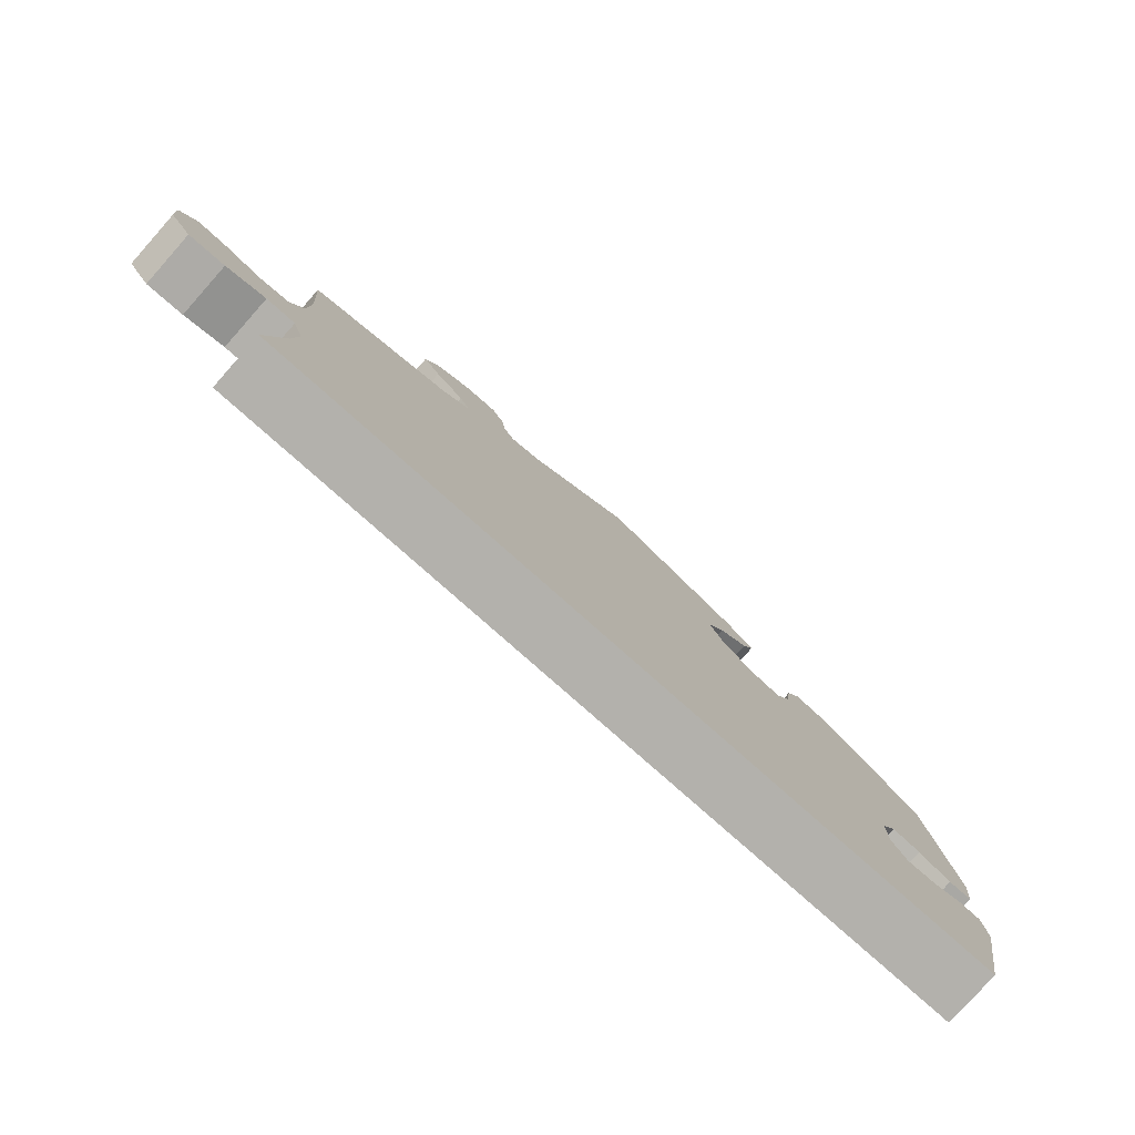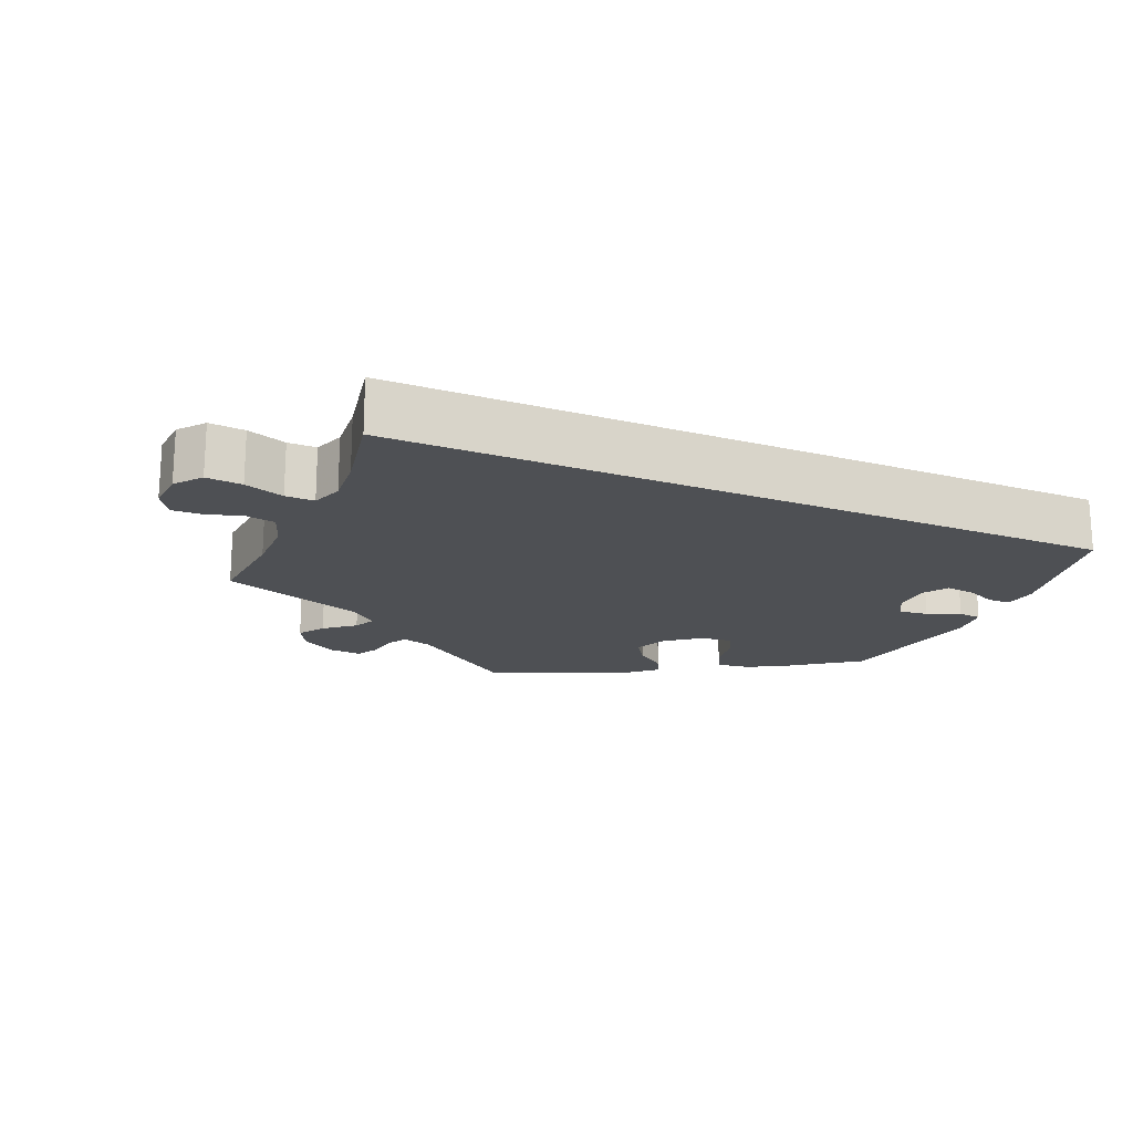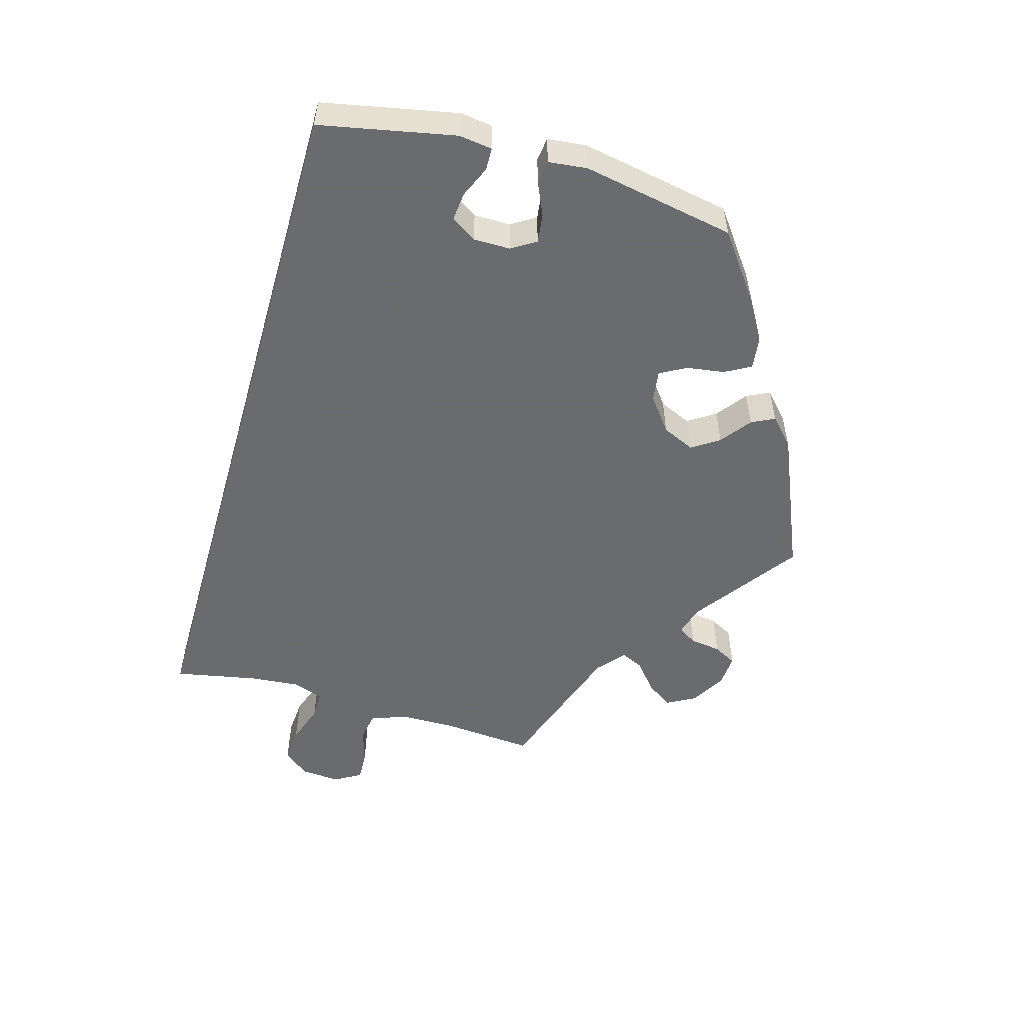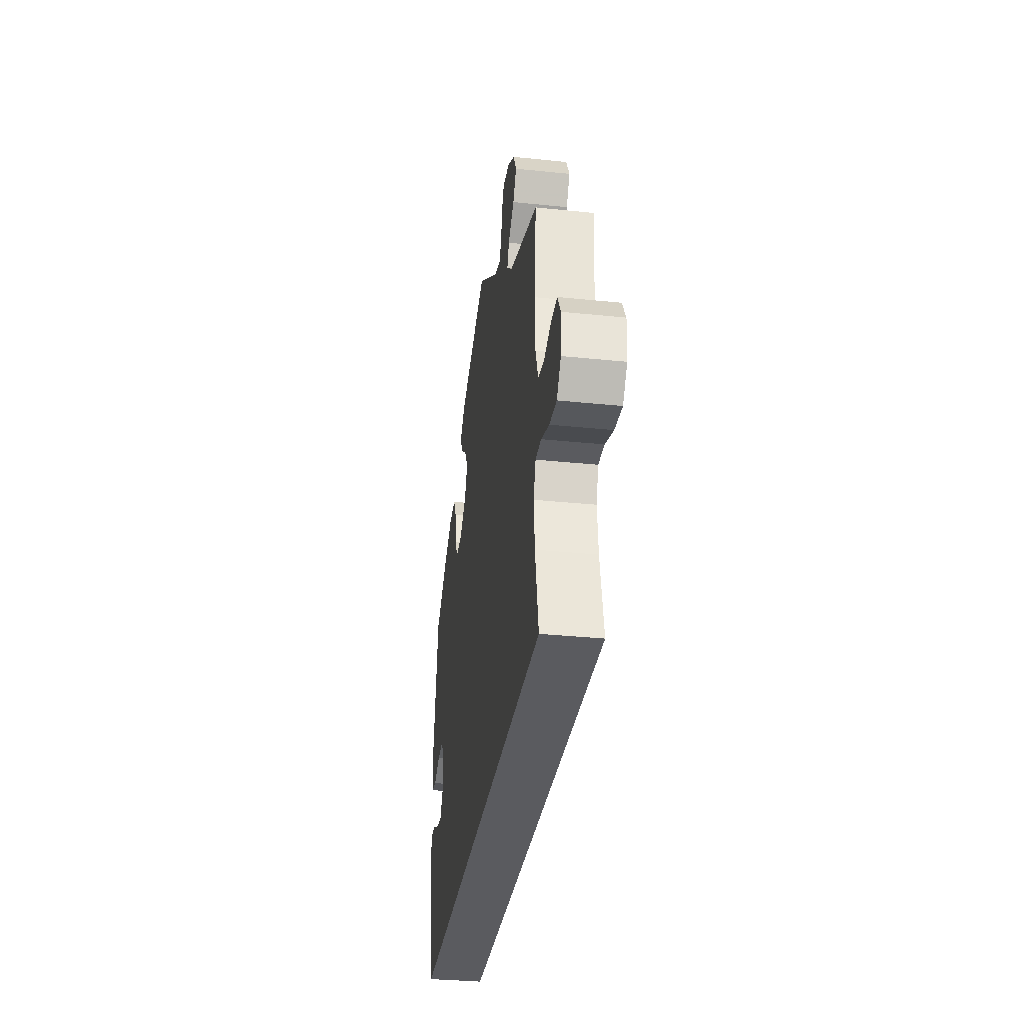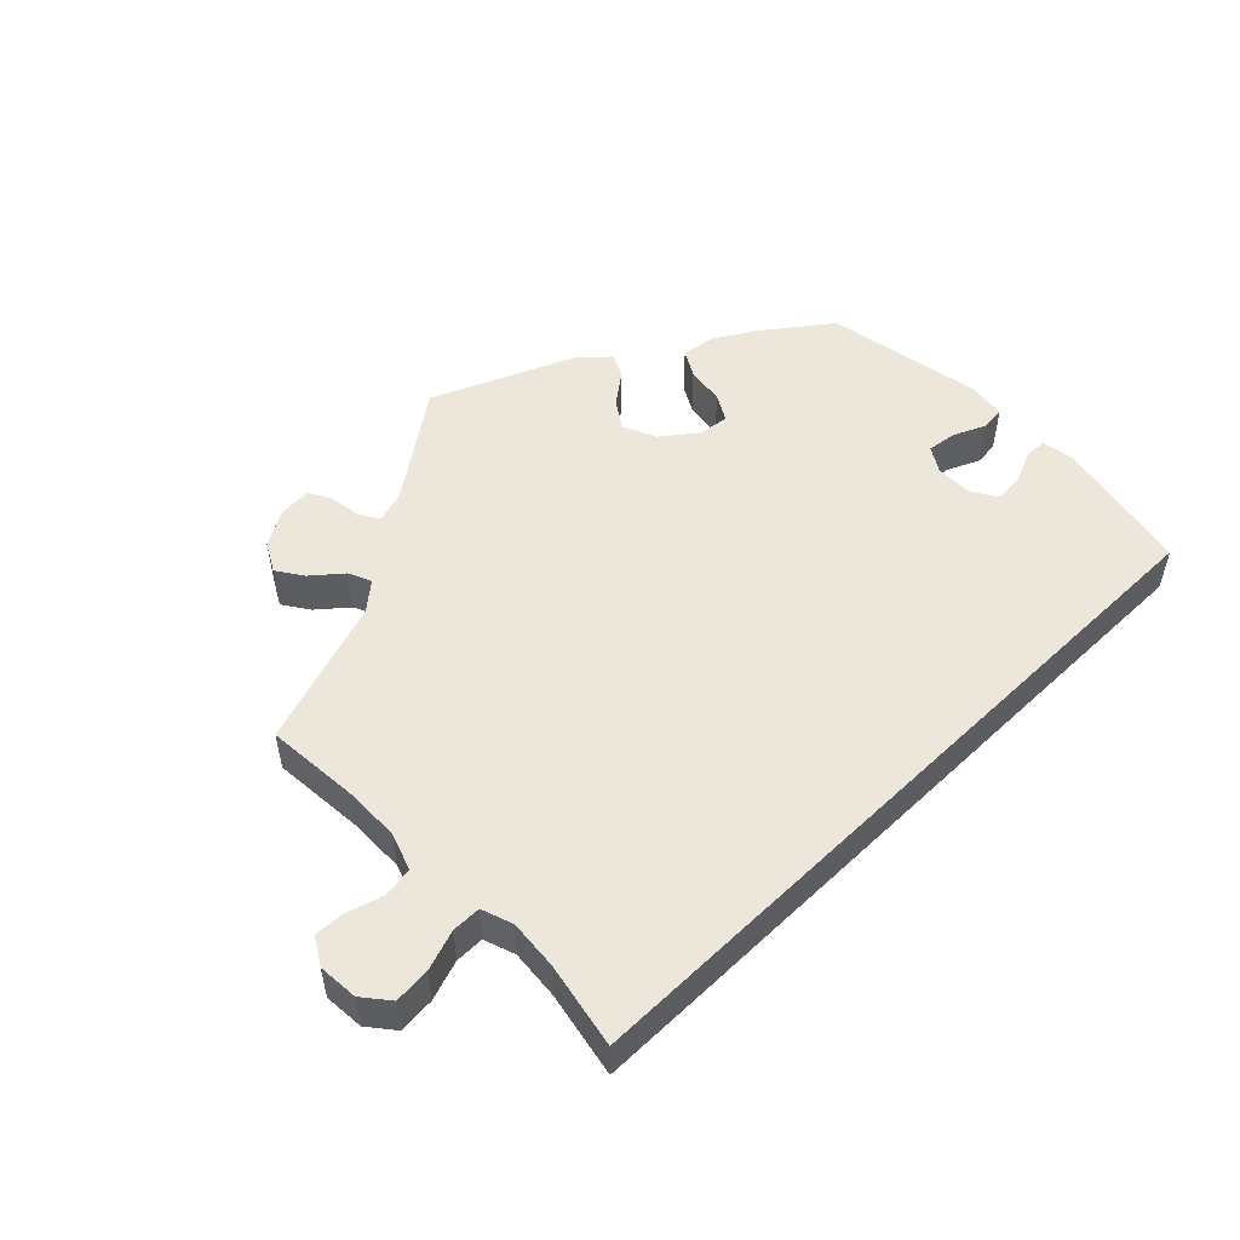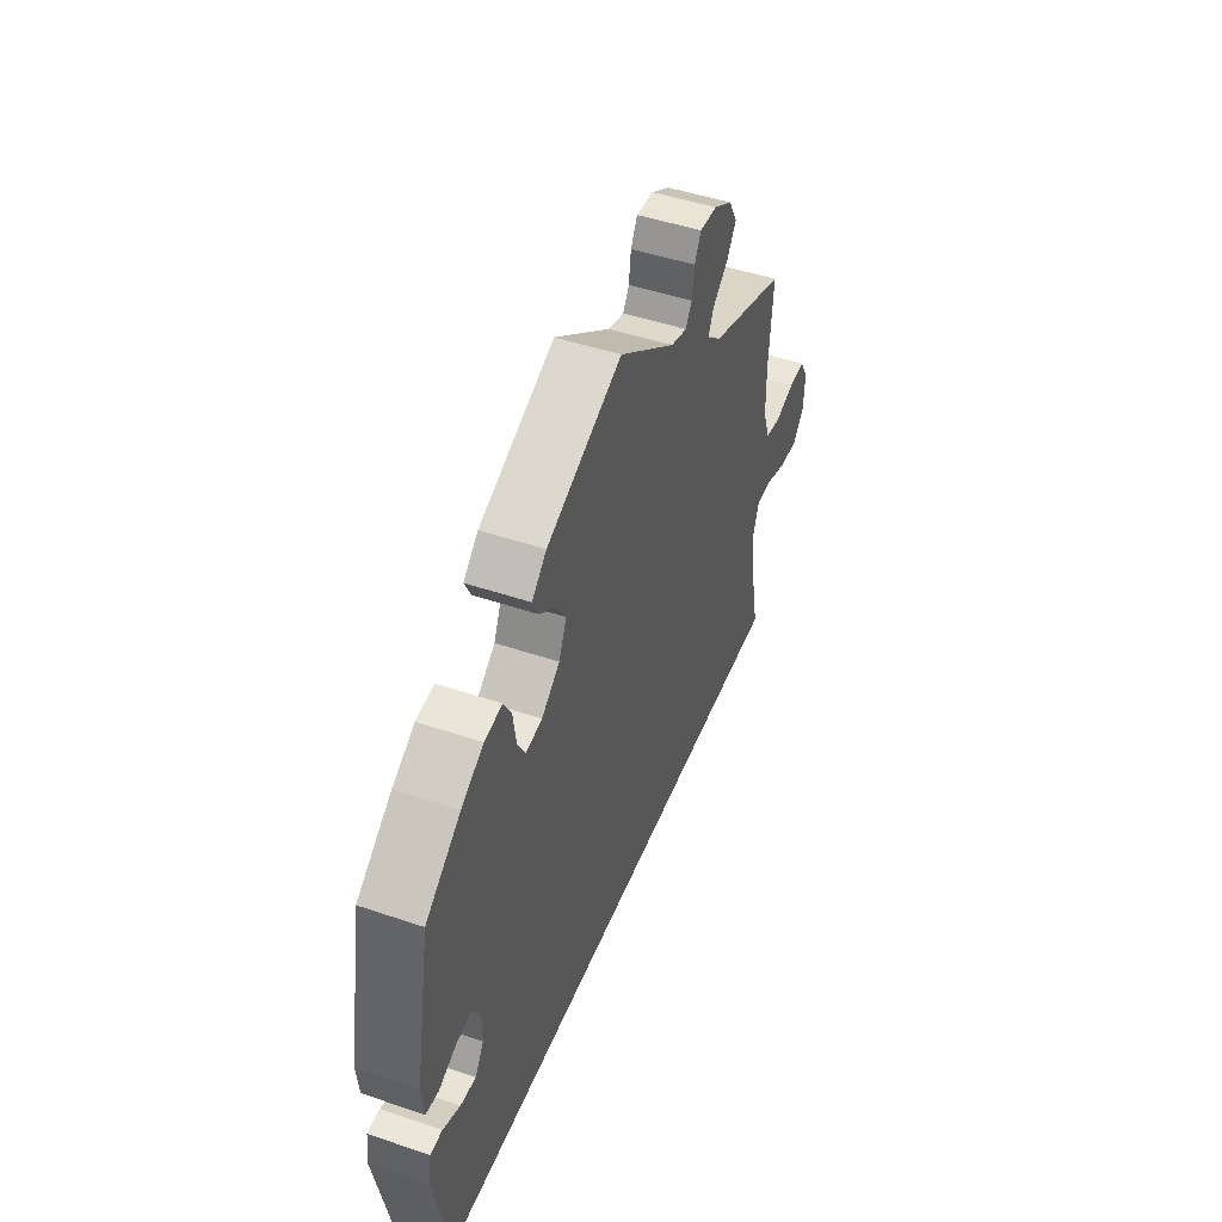
<metadata>
{"format":"obj","ext":"obj","renderer":"f3d","projection":"perspective","resolution":1024,"background":"white","views":[{"elev":-79.1,"azim":138.4,"up":"+Z"},{"elev":-18.5,"azim":156.4,"up":"+Y"},{"elev":-53.3,"azim":-106.1,"up":"+Y"},{"elev":-32.8,"azim":81.8,"up":"+Z"},{"elev":52.2,"azim":135.7,"up":"+Y"},{"elev":46.5,"azim":-68.8,"up":"+Z"}]}
</metadata>
<code>
v 0.491 0.07 0.162
v 0.492 0.07 0.084
v 0.51 0.07 0.033
v 0.551 0.07 0.026
v 0.601 0.07 0.041
v 0.643 0.07 0.043
v 0.665 0.07 0.006
v 0.661 0.07 -0.049
v 0.632 0.07 -0.085
v 0.582 0.07 -0.081
v 0.527 0.07 -0.062
v 0.487 0.07 -0.062
v 0.472 0.07 -0.105
v 0.478 0.07 -0.173
v 0.501 0.07 -0.29
v -0.5 0.07 -0.29
v -0.538 0.07 -0.102
v -0.532 0.07 -0.056
v -0.501 0.07 -0.055
v -0.457 0.07 -0.074
v -0.417 0.07 -0.078
v -0.395 0.07 -0.043
v -0.395 0.07 0.008
v -0.416 0.07 0.042
v -0.456 0.07 0.037
v -0.501 0.07 0.017
v -0.534 0.07 0.021
v -0.54 0.07 0.075
v -0.501 0.07 0.288
v -0.411 0.07 0.355
v -0.354 0.07 0.389
v -0.308 0.07 0.395
v -0.288 0.07 0.359
v -0.28 0.07 0.306
v -0.26 0.07 0.27
v -0.217 0.07 0.276
v -0.17 0.07 0.312
v -0.15 0.07 0.357
v -0.175 0.07 0.395
v -0.217 0.07 0.427
v -0.233 0.07 0.459
v -0.195 0.07 0.494
v 0 0.07 0.577
v 0.146 0.07 0.472
v 0.188 0.07 0.46
v 0.204 0.07 0.486
v 0.21 0.07 0.529
v 0.227 0.07 0.561
v 0.272 0.07 0.558
v 0.32 0.07 0.53
v 0.342 0.07 0.49
v 0.318 0.07 0.454
v 0.277 0.07 0.42
v 0.263 0.07 0.389
v 0.301 0.07 0.357
v 0.501 0.07 0.289
v 0.491 0 0.162
v 0.492 0 0.084
v 0.51 0 0.033
v 0.551 0 0.026
v 0.601 0 0.041
v 0.643 0 0.043
v 0.665 0 0.006
v 0.661 0 -0.049
v 0.632 0 -0.085
v 0.582 0 -0.081
v 0.527 0 -0.062
v 0.487 0 -0.062
v 0.472 0 -0.105
v 0.478 0 -0.173
v 0.501 0 -0.29
v -0.5 0 -0.29
v -0.538 0 -0.102
v -0.532 0 -0.056
v -0.501 0 -0.055
v -0.457 0 -0.074
v -0.417 0 -0.078
v -0.395 0 -0.043
v -0.395 0 0.008
v -0.416 0 0.042
v -0.456 0 0.037
v -0.501 0 0.017
v -0.534 0 0.021
v -0.54 0 0.075
v -0.501 0 0.288
v -0.411 0 0.355
v -0.354 0 0.389
v -0.308 0 0.395
v -0.288 0 0.359
v -0.28 0 0.306
v -0.26 0 0.27
v -0.217 0 0.276
v -0.17 0 0.312
v -0.15 0 0.357
v -0.175 0 0.395
v -0.217 0 0.427
v -0.233 0 0.459
v -0.195 0 0.494
v 0 0 0.577
v 0.146 0 0.472
v 0.188 0 0.46
v 0.204 0 0.486
v 0.21 0 0.529
v 0.227 0 0.561
v 0.272 0 0.558
v 0.32 0 0.53
v 0.342 0 0.49
v 0.318 0 0.454
v 0.277 0 0.42
v 0.263 0 0.389
v 0.301 0 0.357
v 0.501 0 0.289
f 55 56 1
f 54 55 1 2
f 50 51 52 53
f 50 53 54
f 49 50 54
f 46 47 48 49
f 45 46 49 54
f 44 45 54 2
f 39 40 41 42
f 38 39 42 43
f 37 38 43 44
f 31 32 33 34
f 31 34 35
f 30 31 35
f 29 30 35
f 28 29 35
f 25 26 27 28
f 24 25 28 35
f 23 24 35 36
f 17 18 19 20
f 17 20 21
f 14 15 16 17
f 13 14 17 21
f 12 13 21 22
f 8 9 10 11
f 4 5 6 7
f 3 4 7 8
f 37 44 2 3
f 22 23 36 37
f 11 12 22 37
f 3 8 11 37
f 57 112 111
f 58 57 111 110
f 109 108 107 106
f 110 109 106
f 110 106 105
f 105 104 103 102
f 110 105 102 101
f 58 110 101 100
f 98 97 96 95
f 99 98 95 94
f 100 99 94 93
f 90 89 88 87
f 91 90 87
f 91 87 86
f 91 86 85
f 91 85 84
f 84 83 82 81
f 91 84 81 80
f 92 91 80 79
f 76 75 74 73
f 77 76 73
f 73 72 71 70
f 77 73 70 69
f 78 77 69 68
f 67 66 65 64
f 63 62 61 60
f 64 63 60 59
f 59 58 100 93
f 93 92 79 78
f 93 78 68 67
f 93 67 64 59
f 1 57 58 2
f 2 58 59 3
f 3 59 60 4
f 4 60 61 5
f 5 61 62 6
f 6 62 63 7
f 7 63 64 8
f 8 64 65 9
f 9 65 66 10
f 10 66 67 11
f 11 67 68 12
f 12 68 69 13
f 13 69 70 14
f 14 70 71 15
f 15 71 72 16
f 16 72 73 17
f 17 73 74 18
f 18 74 75 19
f 19 75 76 20
f 20 76 77 21
f 21 77 78 22
f 22 78 79 23
f 23 79 80 24
f 24 80 81 25
f 25 81 82 26
f 26 82 83 27
f 27 83 84 28
f 28 84 85 29
f 29 85 86 30
f 30 86 87 31
f 31 87 88 32
f 32 88 89 33
f 33 89 90 34
f 34 90 91 35
f 35 91 92 36
f 36 92 93 37
f 37 93 94 38
f 38 94 95 39
f 39 95 96 40
f 40 96 97 41
f 41 97 98 42
f 42 98 99 43
f 43 99 100 44
f 44 100 101 45
f 45 101 102 46
f 46 102 103 47
f 47 103 104 48
f 48 104 105 49
f 49 105 106 50
f 50 106 107 51
f 51 107 108 52
f 52 108 109 53
f 53 109 110 54
f 54 110 111 55
f 55 111 112 56
f 56 112 57 1

</code>
